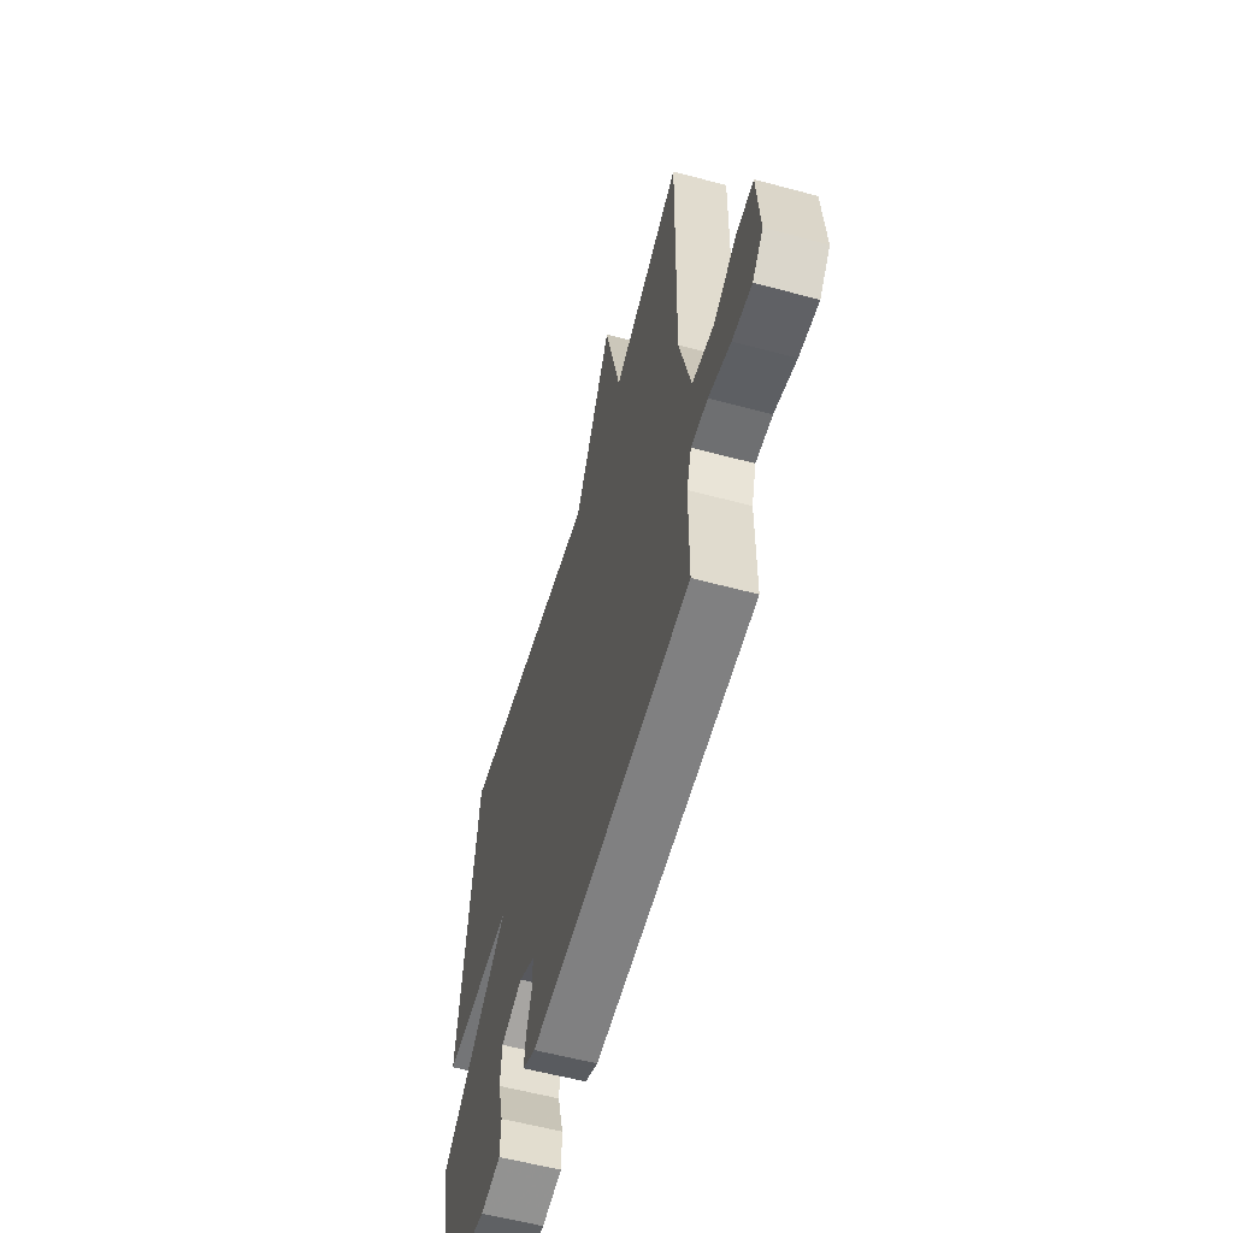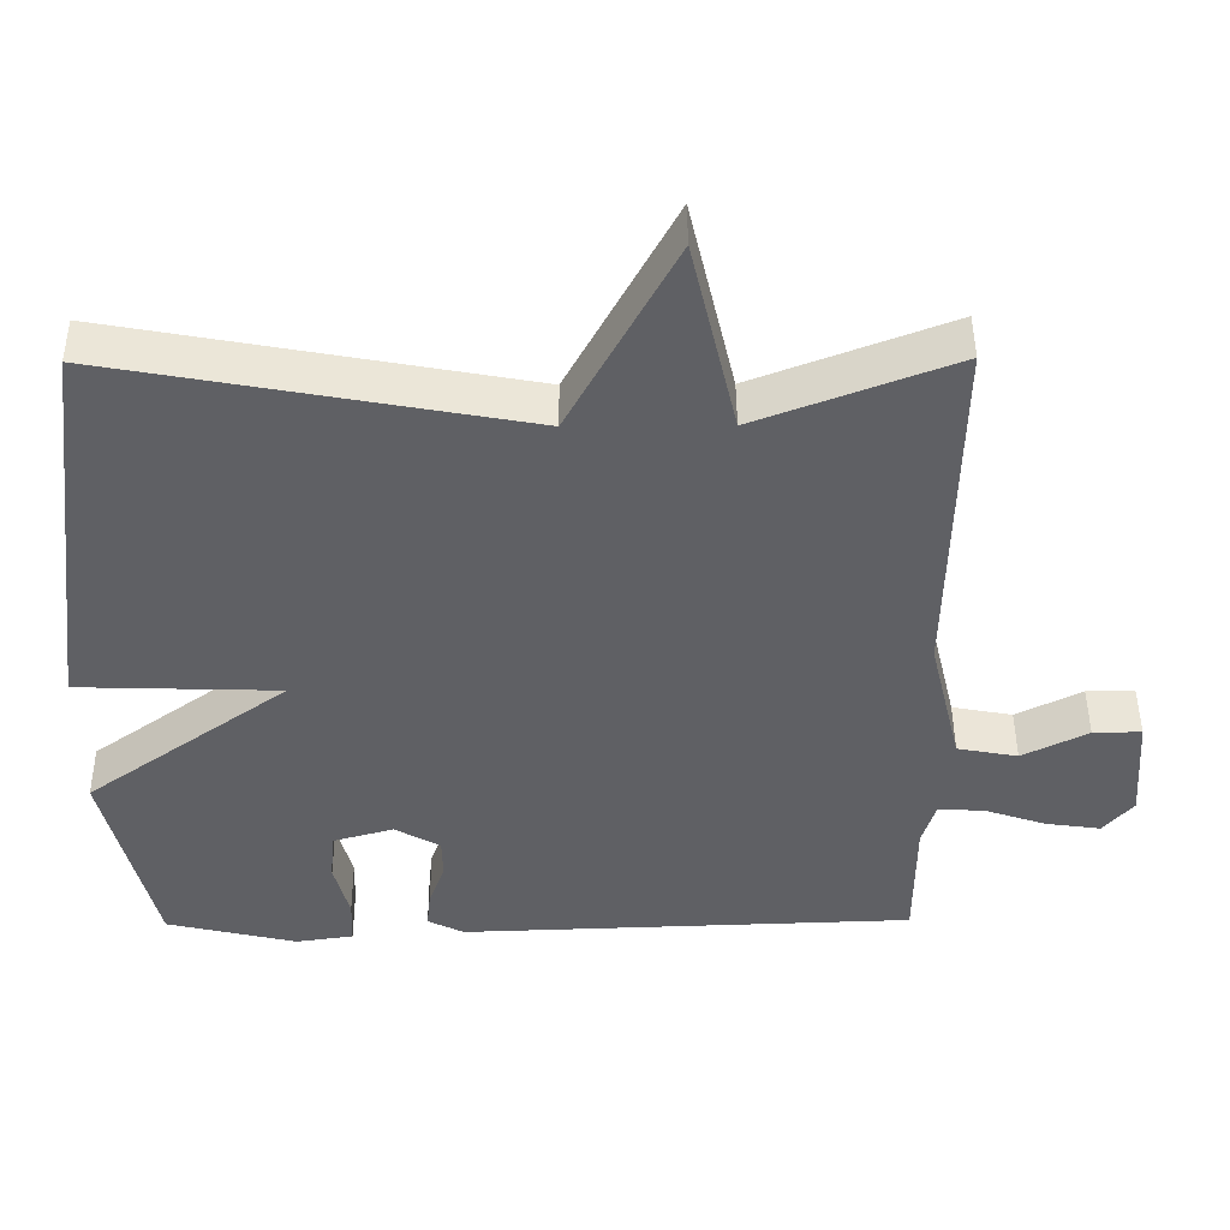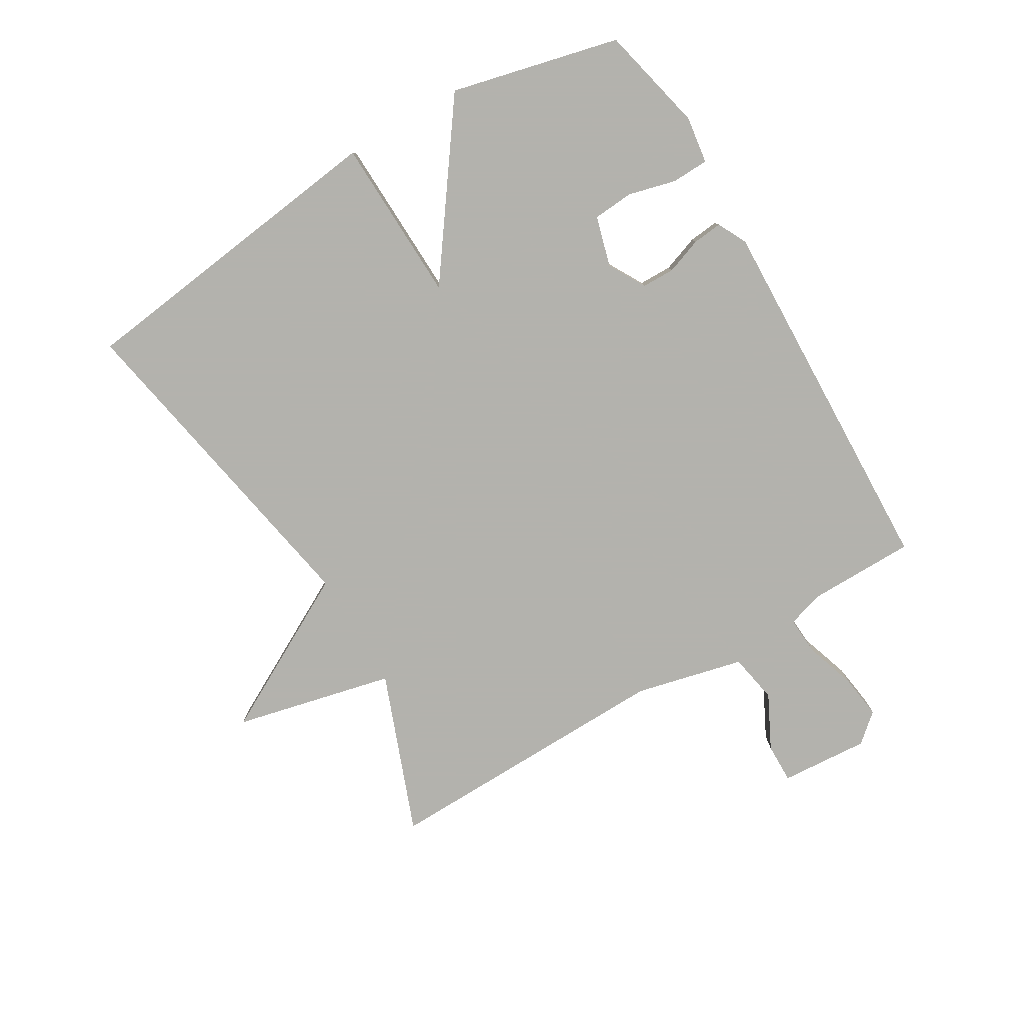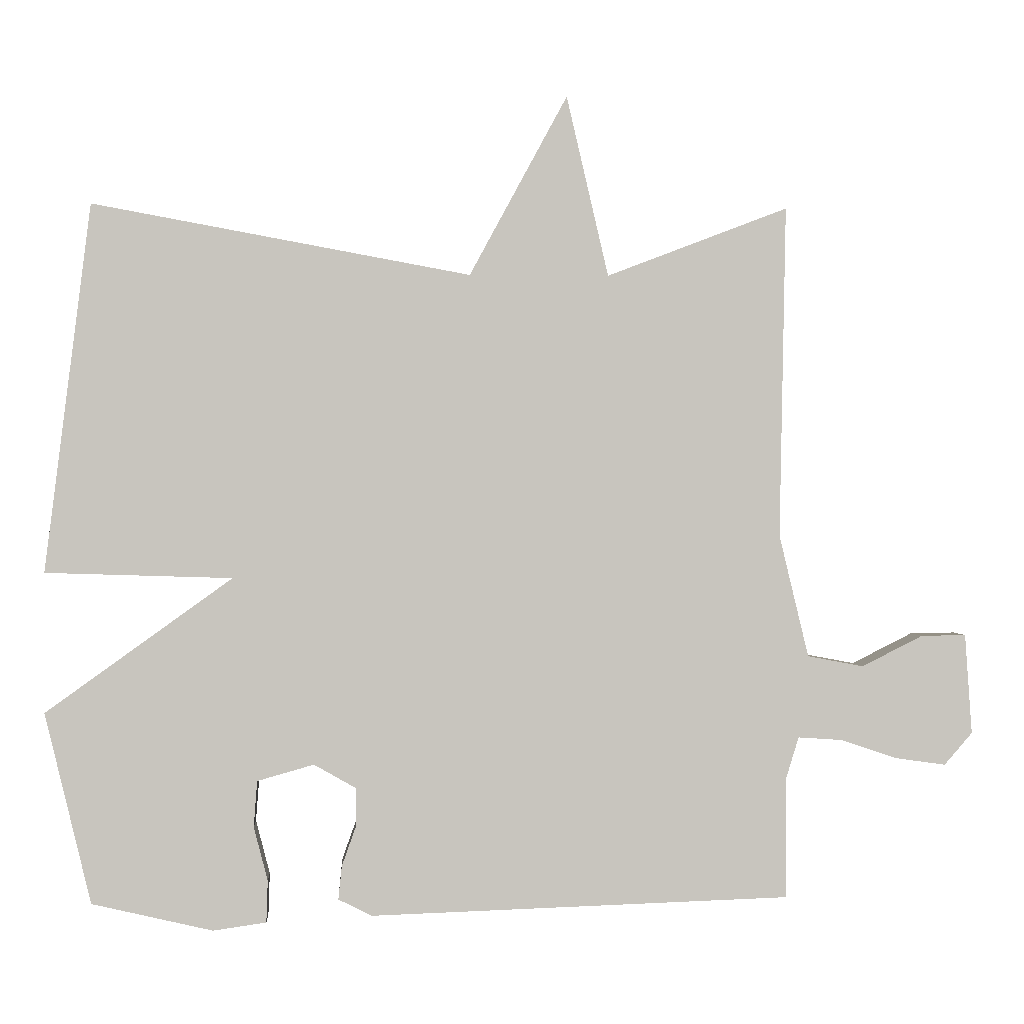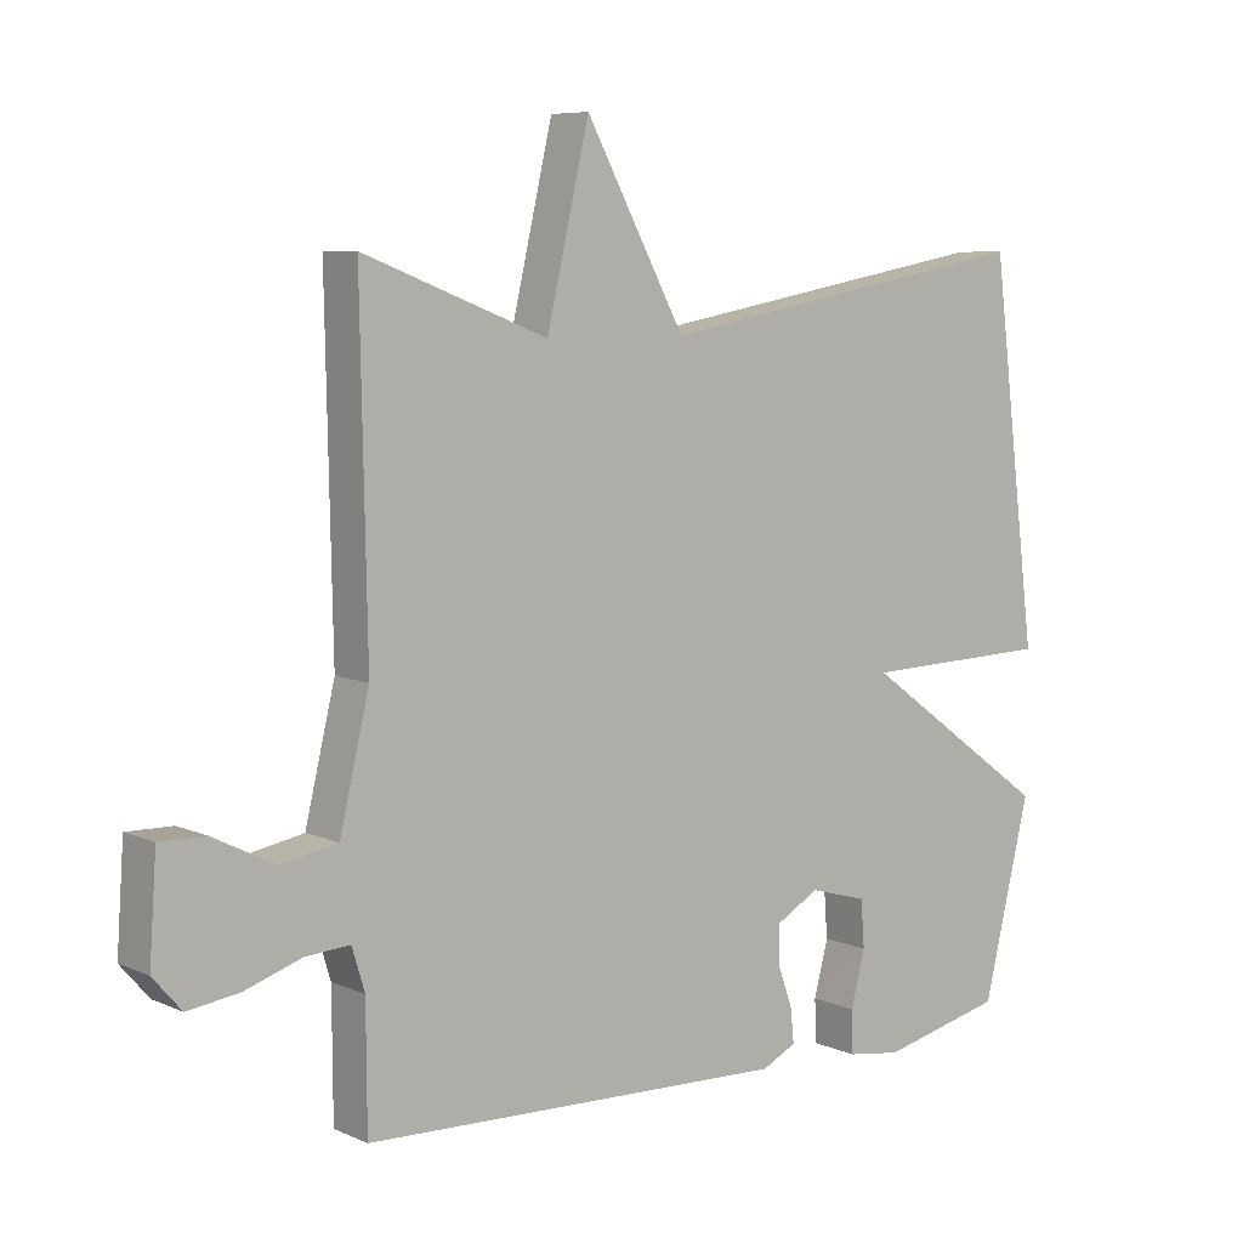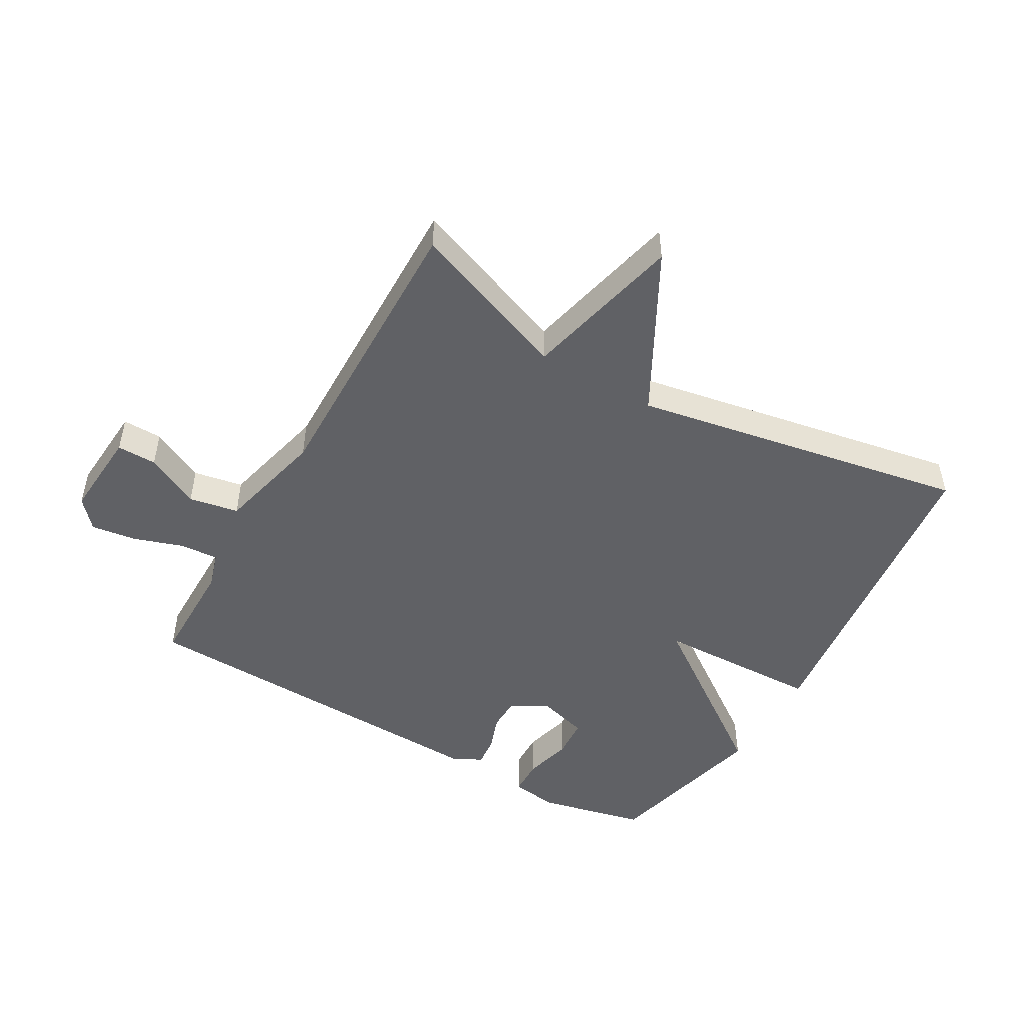
<metadata>
{"format":"obj","ext":"obj","renderer":"f3d","projection":"perspective","resolution":1024,"background":"white","views":[{"elev":-58.2,"azim":-105.5,"up":"+Z"},{"elev":46.2,"azim":179.6,"up":"+Z"},{"elev":-79.4,"azim":120.7,"up":"+Y"},{"elev":0.2,"azim":176.6,"up":"+Z"},{"elev":7.2,"azim":-38.8,"up":"+Z"},{"elev":-48.9,"azim":-30.0,"up":"+Y"}]}
</metadata>
<code>
v 0.5 0.07 -0.5
v 0.327 0.07 -0.54
v 0.251 0.07 -0.529
v 0.249 0.07 -0.469
v 0.269 0.07 -0.392
v 0.264 0.07 -0.326
v 0.183 0.07 -0.303
v 0.123 0.07 -0.337
v 0.122 0.07 -0.39
v 0.143 0.07 -0.449
v 0.148 0.07 -0.497
v 0.1 0.07 -0.521
v -0.5 0.07 -0.5
v -0.501 0.07 -0.327
v -0.519 0.07 -0.268
v -0.581 0.07 -0.272
v -0.662 0.07 -0.299
v -0.734 0.07 -0.309
v -0.774 0.07 -0.263
v -0.764 0.07 -0.12
v -0.7 0.07 -0.121
v -0.613 0.07 -0.165
v -0.533 0.07 -0.15
v -0.491 0.07 0.025
v -0.5 0.07 0.5
v -0.241 0.07 0.401
v -0.181 0.07 0.659
v -0.041 0.07 0.401
v 0.5 0.07 0.5
v 0.566 0.07 -0.027
v 0.299 0.07 -0.035
v 0.566 0.07 -0.227
v 0.5 0 -0.5
v 0.327 0 -0.54
v 0.251 0 -0.529
v 0.249 0 -0.469
v 0.269 0 -0.392
v 0.264 0 -0.326
v 0.183 0 -0.303
v 0.123 0 -0.337
v 0.122 0 -0.39
v 0.143 0 -0.449
v 0.148 0 -0.497
v 0.1 0 -0.521
v -0.5 0 -0.5
v -0.501 0 -0.327
v -0.519 0 -0.268
v -0.581 0 -0.272
v -0.662 0 -0.299
v -0.734 0 -0.309
v -0.774 0 -0.263
v -0.764 0 -0.12
v -0.7 0 -0.121
v -0.613 0 -0.165
v -0.533 0 -0.15
v -0.491 0 0.025
v -0.5 0 0.5
v -0.241 0 0.401
v -0.181 0 0.659
v -0.041 0 0.401
v 0.5 0 0.5
v 0.566 0 -0.027
v 0.299 0 -0.035
v 0.566 0 -0.227
f 31 32 1 2
f 28 29 30 31
f 26 27 28
f 26 28 31
f 24 25 26 31
f 23 24 31
f 22 23 31
f 20 21 22
f 19 20 22
f 18 19 22
f 17 18 22
f 16 17 22
f 15 16 22 31
f 14 15 31
f 12 13 14
f 11 12 14
f 10 11 14
f 9 10 14
f 8 9 14
f 7 8 14 31
f 6 7 31
f 5 6 31 2
f 2 3 4 5
f 34 33 64 63
f 63 62 61 60
f 60 59 58
f 63 60 58
f 63 58 57 56
f 63 56 55
f 63 55 54
f 54 53 52
f 54 52 51
f 54 51 50
f 54 50 49
f 54 49 48
f 63 54 48 47
f 63 47 46
f 46 45 44
f 46 44 43
f 46 43 42
f 46 42 41
f 46 41 40
f 63 46 40 39
f 63 39 38
f 34 63 38 37
f 37 36 35 34
f 1 33 34 2
f 2 34 35 3
f 3 35 36 4
f 4 36 37 5
f 5 37 38 6
f 6 38 39 7
f 7 39 40 8
f 8 40 41 9
f 9 41 42 10
f 10 42 43 11
f 11 43 44 12
f 12 44 45 13
f 13 45 46 14
f 14 46 47 15
f 15 47 48 16
f 16 48 49 17
f 17 49 50 18
f 18 50 51 19
f 19 51 52 20
f 20 52 53 21
f 21 53 54 22
f 22 54 55 23
f 23 55 56 24
f 24 56 57 25
f 25 57 58 26
f 26 58 59 27
f 27 59 60 28
f 28 60 61 29
f 29 61 62 30
f 30 62 63 31
f 31 63 64 32
f 32 64 33 1

</code>
